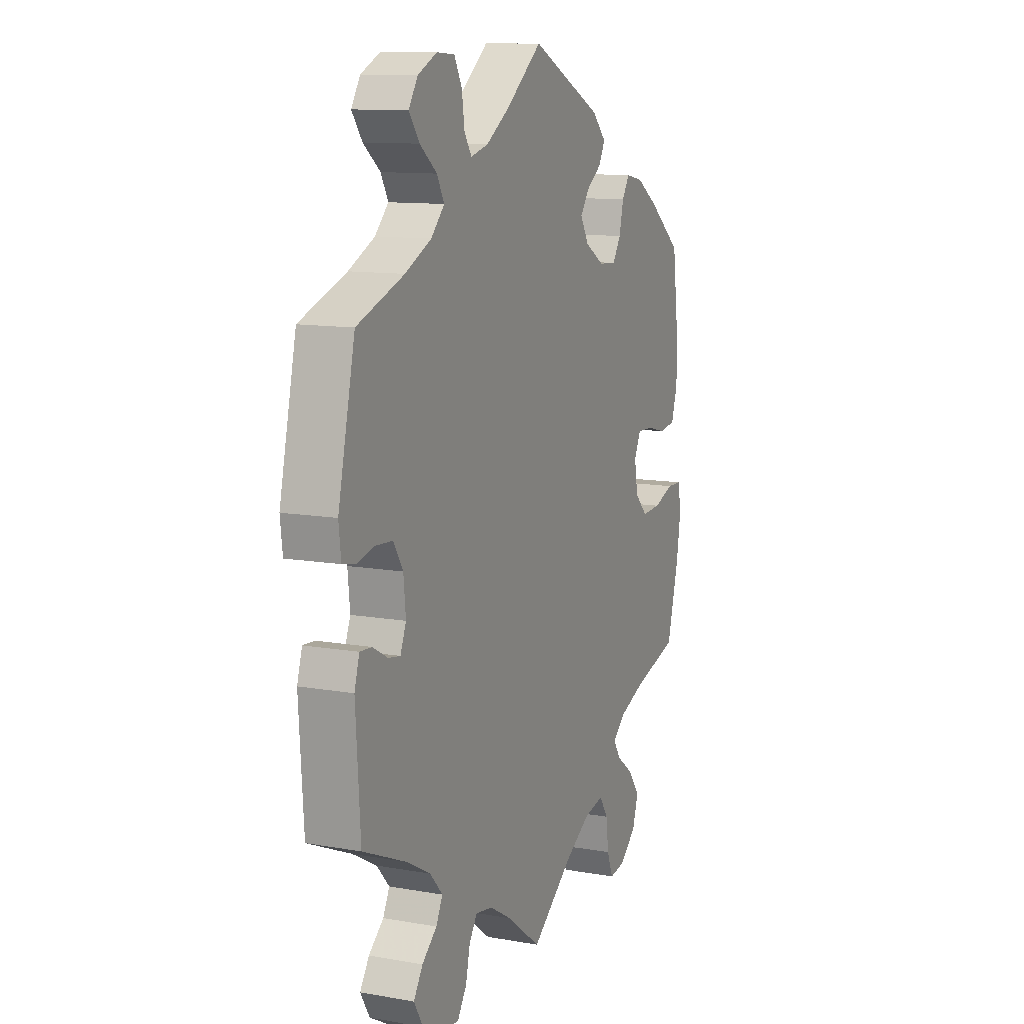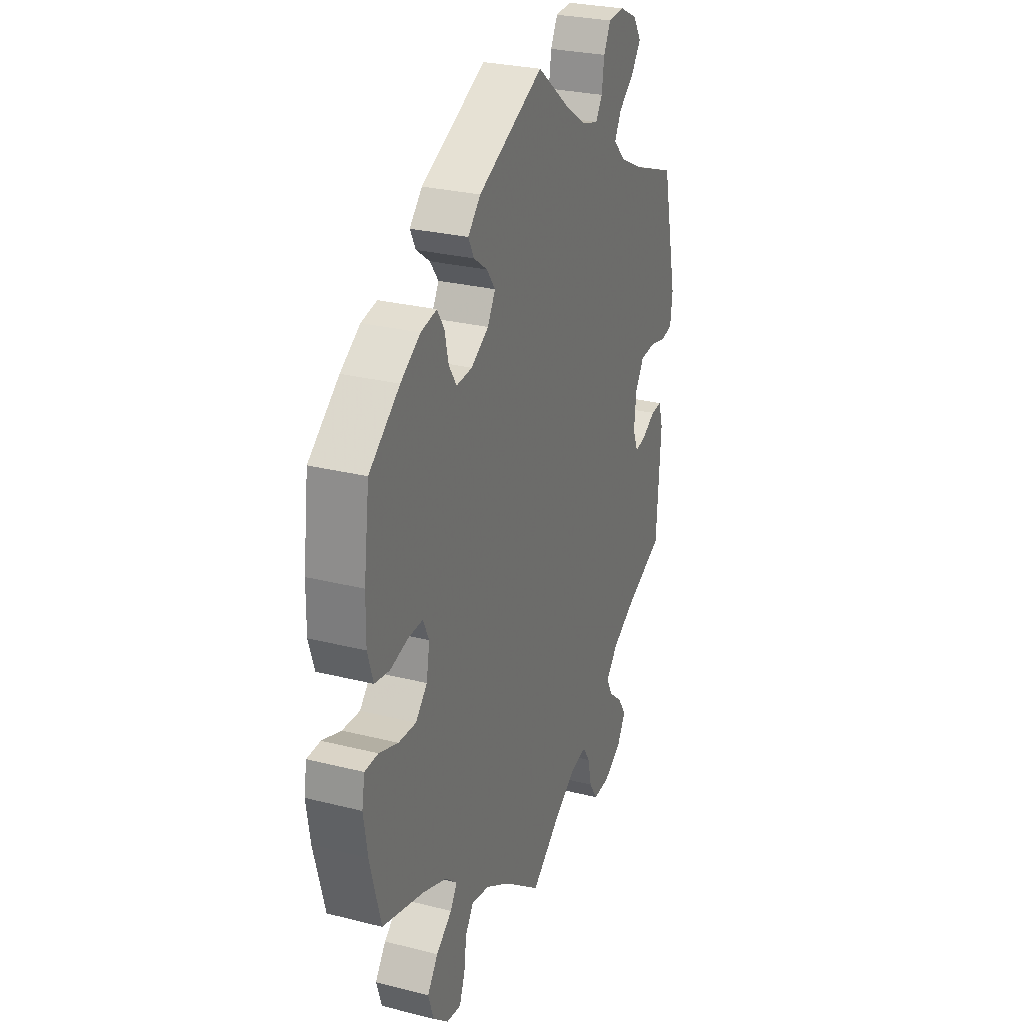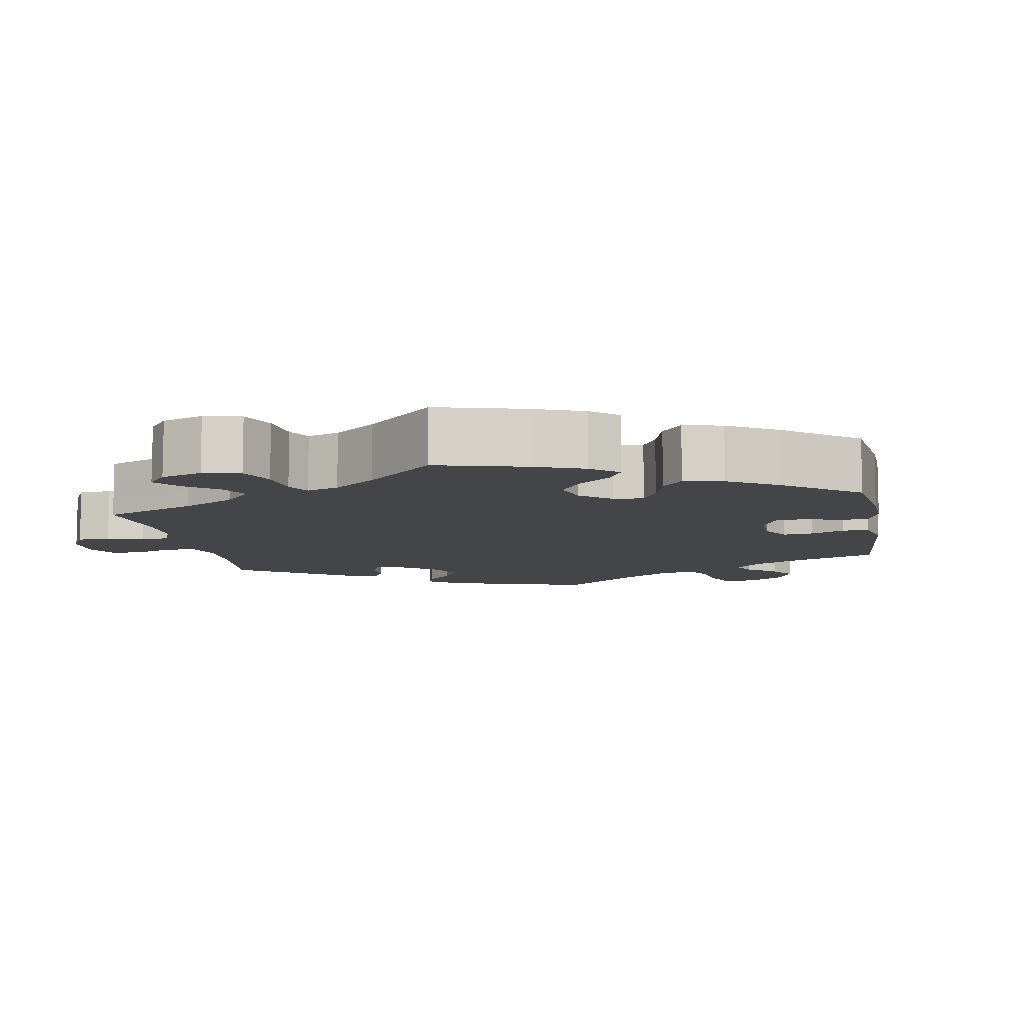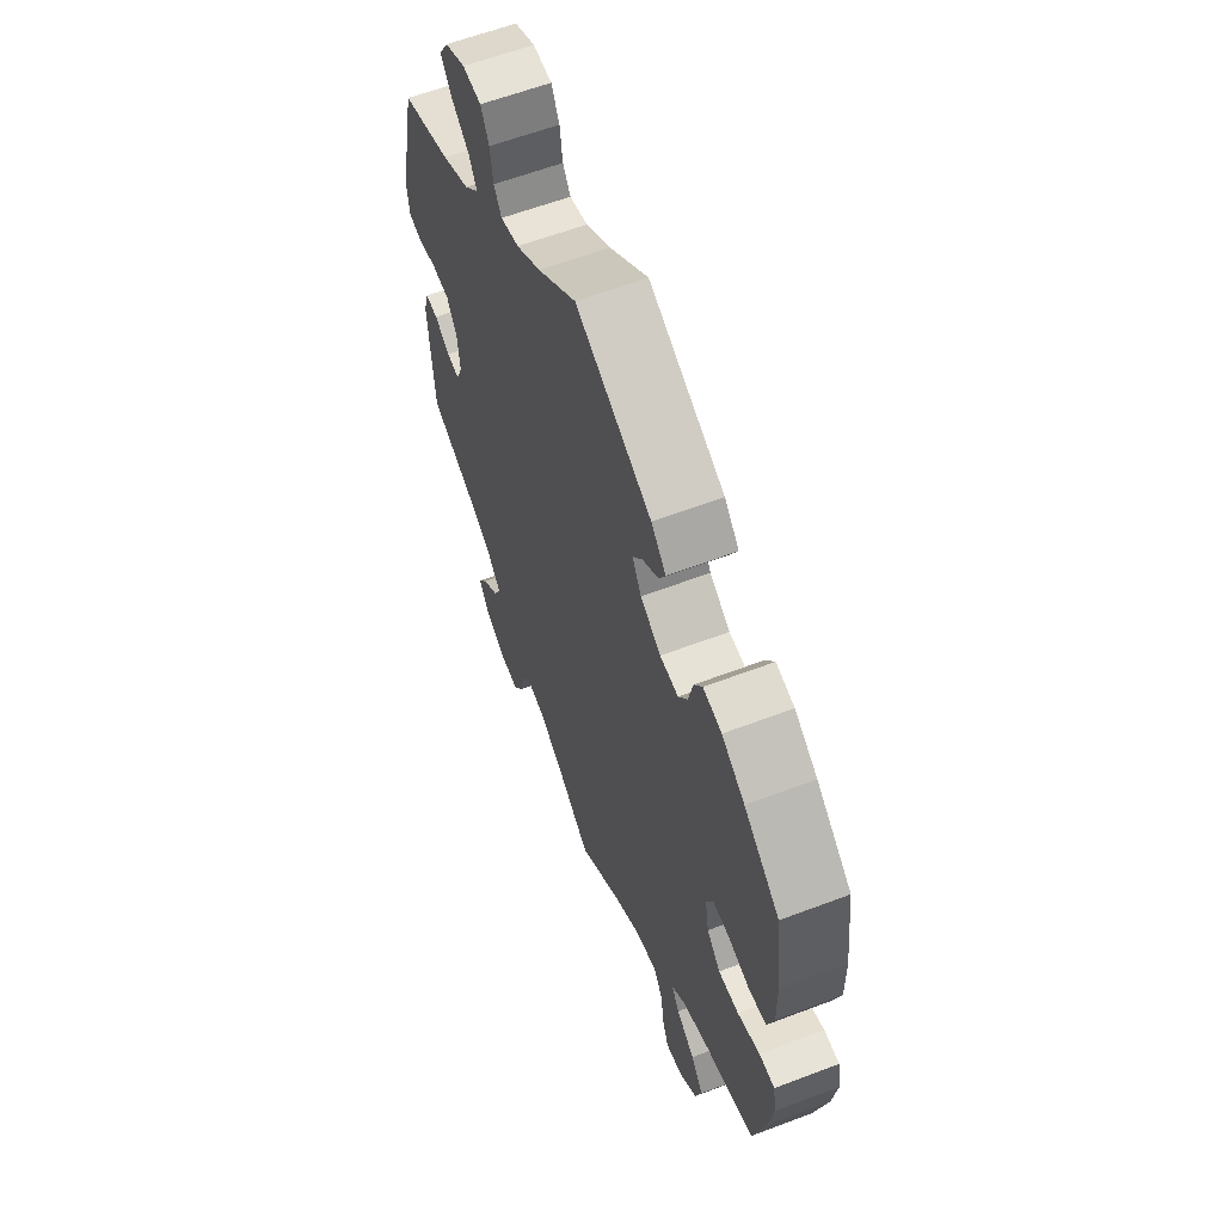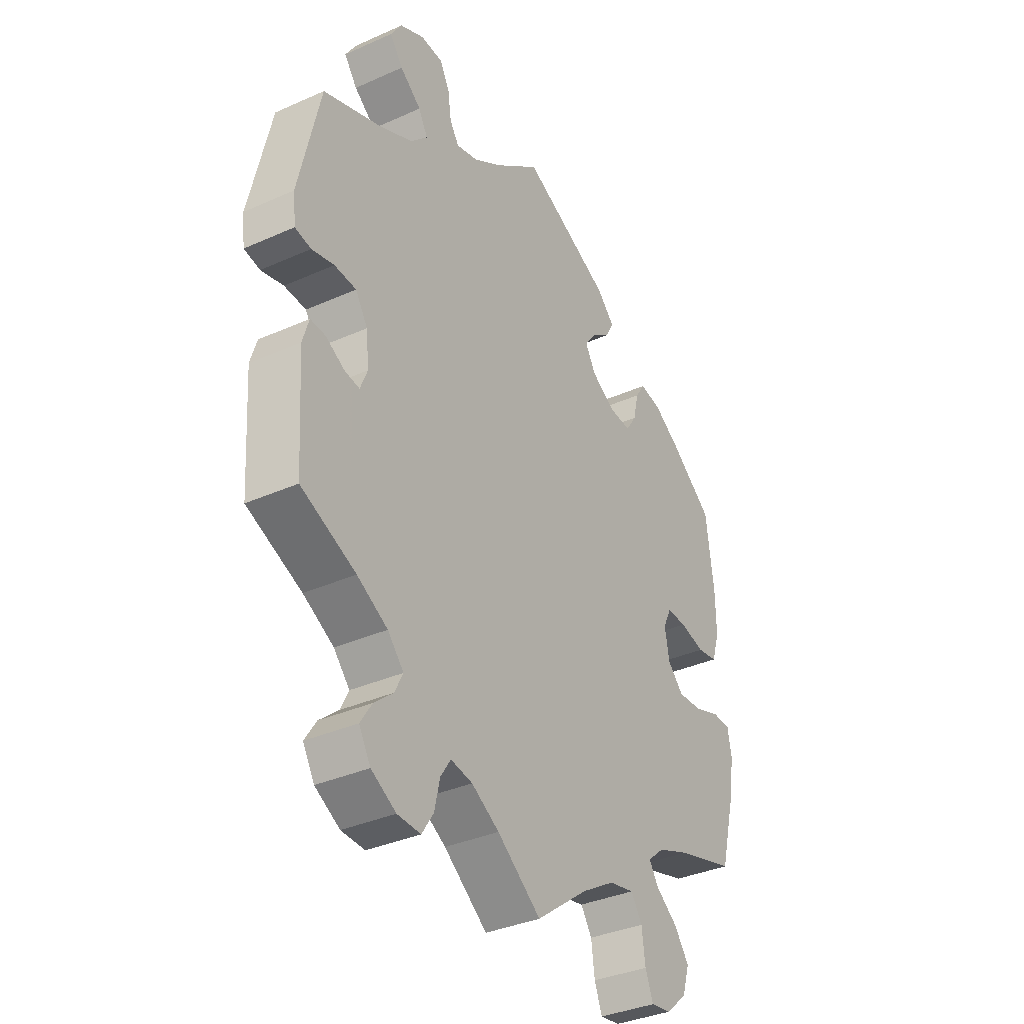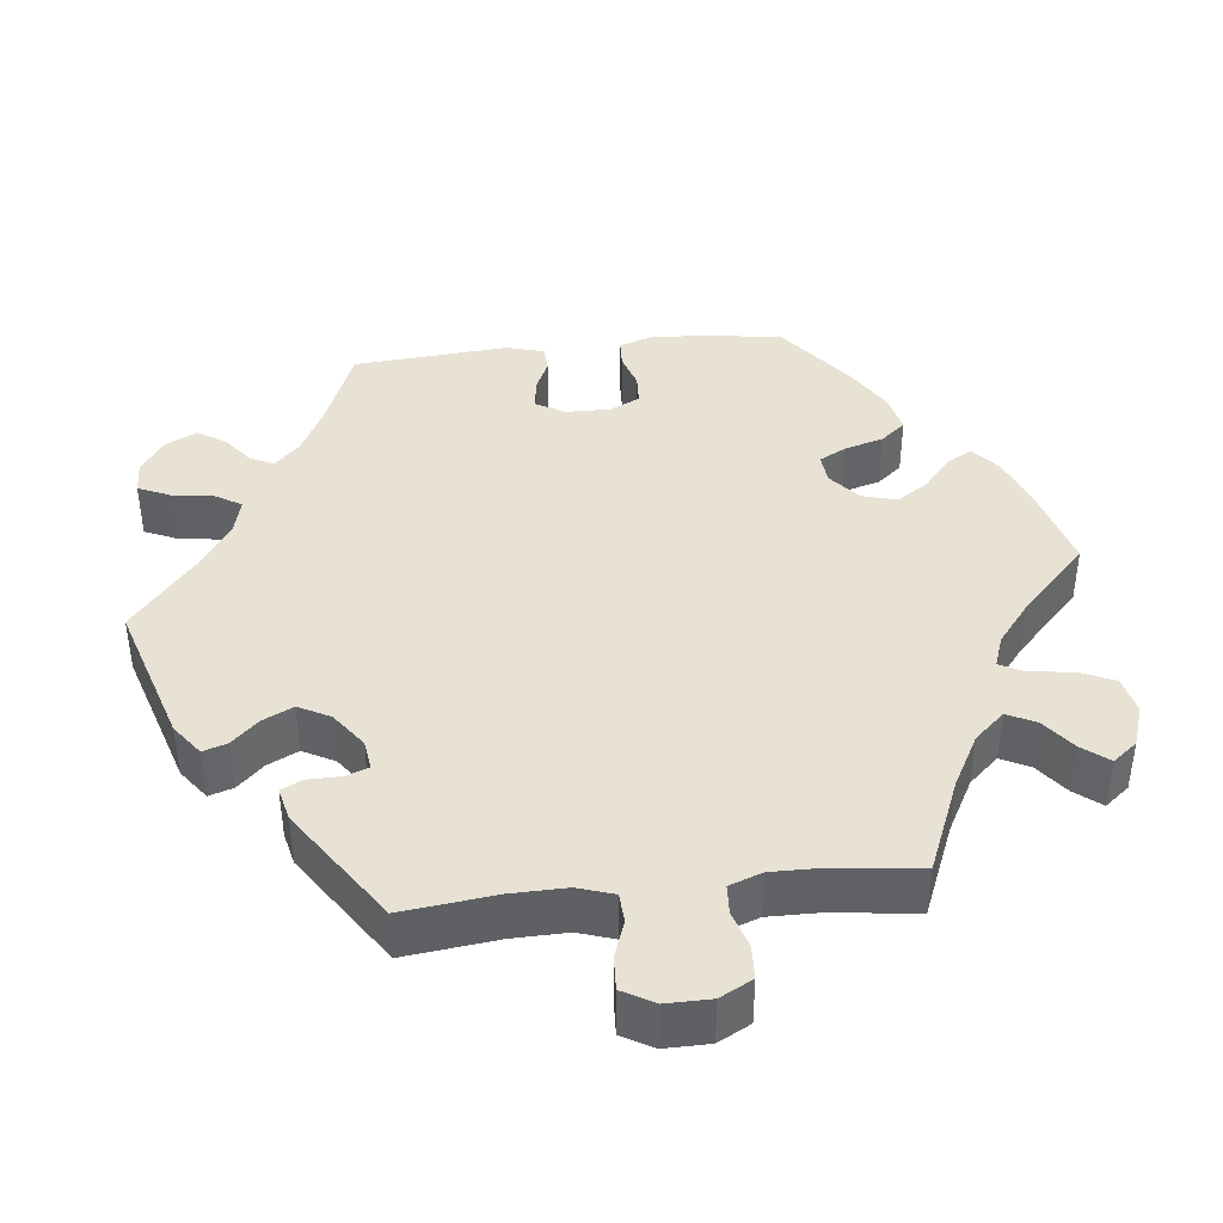
<metadata>
{"format":"obj","ext":"obj","renderer":"f3d","projection":"perspective","resolution":1024,"background":"white","views":[{"elev":11.4,"azim":113.3,"up":"+Z"},{"elev":27.6,"azim":-68.8,"up":"+Z"},{"elev":-9.1,"azim":-109.7,"up":"+Y"},{"elev":60.6,"azim":-111.2,"up":"+Z"},{"elev":-35.7,"azim":120.5,"up":"+Z"},{"elev":40.6,"azim":143.6,"up":"+Y"}]}
</metadata>
<code>
v -0.107 0.07 -0.497
v -0.175 0.07 -0.456
v -0.227 0.07 -0.445
v -0.25 0.07 -0.48
v -0.257 0.07 -0.534
v -0.273 0.07 -0.575
v -0.314 0.07 -0.569
v -0.358 0.07 -0.531
v -0.373 0.07 -0.483
v -0.343 0.07 -0.442
v -0.298 0.07 -0.408
v -0.279 0.07 -0.378
v -0.313 0.07 -0.349
v -0.38 0.07 -0.323
v -0.5 0.07 -0.289
v -0.531 0.07 -0.172
v -0.542 0.07 -0.102
v -0.534 0.07 -0.056
v -0.496 0.07 -0.055
v -0.442 0.07 -0.074
v -0.392 0.07 -0.077
v -0.359 0.07 -0.043
v -0.35 0.07 0.009
v -0.367 0.07 0.045
v -0.408 0.07 0.044
v -0.46 0.07 0.031
v -0.502 0.07 0.038
v -0.518 0.07 0.089
v -0.517 0.07 0.164
v -0.501 0.07 0.289
v -0.414 0.07 0.357
v -0.358 0.07 0.393
v -0.313 0.07 0.402
v -0.293 0.07 0.371
v -0.282 0.07 0.323
v -0.26 0.07 0.289
v -0.215 0.07 0.292
v -0.165 0.07 0.322
v -0.143 0.07 0.36
v -0.167 0.07 0.393
v -0.206 0.07 0.421
v -0.222 0.07 0.452
v -0.186 0.07 0.489
v 0 0.07 0.578
v 0.095 0.07 0.503
v 0.155 0.07 0.464
v 0.2 0.07 0.452
v 0.219 0.07 0.481
v 0.226 0.07 0.53
v 0.246 0.07 0.568
v 0.292 0.07 0.571
v 0.342 0.07 0.547
v 0.365 0.07 0.51
v 0.338 0.07 0.473
v 0.294 0.07 0.438
v 0.275 0.07 0.403
v 0.31 0.07 0.367
v 0.378 0.07 0.334
v 0.5 0.07 0.289
v 0.544 0.07 0.093
v 0.538 0.07 0.042
v 0.505 0.07 0.035
v 0.459 0.07 0.046
v 0.414 0.07 0.043
v 0.389 0.07 0.003
v 0.383 0.07 -0.055
v 0.398 0.07 -0.092
v 0.429 0.07 -0.087
v 0.468 0.07 -0.065
v 0.499 0.07 -0.063
v 0.512 0.07 -0.106
v 0.5 0.07 -0.289
v 0.387 0.07 -0.338
v 0.324 0.07 -0.373
v 0.291 0.07 -0.41
v 0.308 0.07 -0.444
v 0.347 0.07 -0.477
v 0.371 0.07 -0.514
v 0.347 0.07 -0.555
v 0.296 0.07 -0.584
v 0.248 0.07 -0.586
v 0.224 0.07 -0.549
v 0.213 0.07 -0.5
v 0.192 0.07 -0.468
v 0.147 0.07 -0.476
v 0.09 0.07 -0.51
v 0 0.07 -0.578
v -0.107 0 -0.497
v -0.175 0 -0.456
v -0.227 0 -0.445
v -0.25 0 -0.48
v -0.257 0 -0.534
v -0.273 0 -0.575
v -0.314 0 -0.569
v -0.358 0 -0.531
v -0.373 0 -0.483
v -0.343 0 -0.442
v -0.298 0 -0.408
v -0.279 0 -0.378
v -0.313 0 -0.349
v -0.38 0 -0.323
v -0.5 0 -0.289
v -0.531 0 -0.172
v -0.542 0 -0.102
v -0.534 0 -0.056
v -0.496 0 -0.055
v -0.442 0 -0.074
v -0.392 0 -0.077
v -0.359 0 -0.043
v -0.35 0 0.009
v -0.367 0 0.045
v -0.408 0 0.044
v -0.46 0 0.031
v -0.502 0 0.038
v -0.518 0 0.089
v -0.517 0 0.164
v -0.501 0 0.289
v -0.414 0 0.357
v -0.358 0 0.393
v -0.313 0 0.402
v -0.293 0 0.371
v -0.282 0 0.323
v -0.26 0 0.289
v -0.215 0 0.292
v -0.165 0 0.322
v -0.143 0 0.36
v -0.167 0 0.393
v -0.206 0 0.421
v -0.222 0 0.452
v -0.186 0 0.489
v 0 0 0.578
v 0.095 0 0.503
v 0.155 0 0.464
v 0.2 0 0.452
v 0.219 0 0.481
v 0.226 0 0.53
v 0.246 0 0.568
v 0.292 0 0.571
v 0.342 0 0.547
v 0.365 0 0.51
v 0.338 0 0.473
v 0.294 0 0.438
v 0.275 0 0.403
v 0.31 0 0.367
v 0.378 0 0.334
v 0.5 0 0.289
v 0.544 0 0.093
v 0.538 0 0.042
v 0.505 0 0.035
v 0.459 0 0.046
v 0.414 0 0.043
v 0.389 0 0.003
v 0.383 0 -0.055
v 0.398 0 -0.092
v 0.429 0 -0.087
v 0.468 0 -0.065
v 0.499 0 -0.063
v 0.512 0 -0.106
v 0.5 0 -0.289
v 0.387 0 -0.338
v 0.324 0 -0.373
v 0.291 0 -0.41
v 0.308 0 -0.444
v 0.347 0 -0.477
v 0.371 0 -0.514
v 0.347 0 -0.555
v 0.296 0 -0.584
v 0.248 0 -0.586
v 0.224 0 -0.549
v 0.213 0 -0.5
v 0.192 0 -0.468
v 0.147 0 -0.476
v 0.09 0 -0.51
v 0 0 -0.578
f 86 87 1
f 85 86 1 2
f 84 85 2 3
f 80 81 82 83
f 80 83 84
f 79 80 84
f 76 77 78 79
f 75 76 79 84
f 74 75 84 3
f 70 71 72 73
f 68 69 70 73
f 67 68 73 74
f 66 67 74 3
f 60 61 62 63
f 58 59 60 63
f 57 58 63 64
f 56 57 64 65
f 52 53 54 55
f 52 55 56
f 51 52 56
f 48 49 50 51
f 47 48 51 56
f 46 47 56 65
f 42 43 44 45
f 40 41 42 45
f 39 40 45 46
f 38 39 46 65
f 32 33 34 35
f 32 35 36
f 31 32 36
f 30 31 36
f 29 30 36
f 28 29 36 37
f 25 26 27 28
f 24 25 28 37
f 17 18 19 20
f 17 20 21
f 14 15 16 17
f 13 14 17 21
f 12 13 21 22
f 8 9 10 11
f 8 11 12
f 7 8 12
f 4 5 6 7
f 3 4 7 12
f 23 24 37 38
f 23 38 65 66
f 22 23 66
f 3 12 22 66
f 88 174 173
f 89 88 173 172
f 90 89 172 171
f 170 169 168 167
f 171 170 167
f 171 167 166
f 166 165 164 163
f 171 166 163 162
f 90 171 162 161
f 160 159 158 157
f 160 157 156 155
f 161 160 155 154
f 90 161 154 153
f 150 149 148 147
f 150 147 146 145
f 151 150 145 144
f 152 151 144 143
f 142 141 140 139
f 143 142 139
f 143 139 138
f 138 137 136 135
f 143 138 135 134
f 152 143 134 133
f 132 131 130 129
f 132 129 128 127
f 133 132 127 126
f 152 133 126 125
f 122 121 120 119
f 123 122 119
f 123 119 118
f 123 118 117
f 123 117 116
f 124 123 116 115
f 115 114 113 112
f 124 115 112 111
f 107 106 105 104
f 108 107 104
f 104 103 102 101
f 108 104 101 100
f 109 108 100 99
f 98 97 96 95
f 99 98 95
f 99 95 94
f 94 93 92 91
f 99 94 91 90
f 125 124 111 110
f 153 152 125 110
f 153 110 109
f 153 109 99 90
f 1 88 89 2
f 2 89 90 3
f 3 90 91 4
f 4 91 92 5
f 5 92 93 6
f 6 93 94 7
f 7 94 95 8
f 8 95 96 9
f 9 96 97 10
f 10 97 98 11
f 11 98 99 12
f 12 99 100 13
f 13 100 101 14
f 14 101 102 15
f 15 102 103 16
f 16 103 104 17
f 17 104 105 18
f 18 105 106 19
f 19 106 107 20
f 20 107 108 21
f 21 108 109 22
f 22 109 110 23
f 23 110 111 24
f 24 111 112 25
f 25 112 113 26
f 26 113 114 27
f 27 114 115 28
f 28 115 116 29
f 29 116 117 30
f 30 117 118 31
f 31 118 119 32
f 32 119 120 33
f 33 120 121 34
f 34 121 122 35
f 35 122 123 36
f 36 123 124 37
f 37 124 125 38
f 38 125 126 39
f 39 126 127 40
f 40 127 128 41
f 41 128 129 42
f 42 129 130 43
f 43 130 131 44
f 44 131 132 45
f 45 132 133 46
f 46 133 134 47
f 47 134 135 48
f 48 135 136 49
f 49 136 137 50
f 50 137 138 51
f 51 138 139 52
f 52 139 140 53
f 53 140 141 54
f 54 141 142 55
f 55 142 143 56
f 56 143 144 57
f 57 144 145 58
f 58 145 146 59
f 59 146 147 60
f 60 147 148 61
f 61 148 149 62
f 62 149 150 63
f 63 150 151 64
f 64 151 152 65
f 65 152 153 66
f 66 153 154 67
f 67 154 155 68
f 68 155 156 69
f 69 156 157 70
f 70 157 158 71
f 71 158 159 72
f 72 159 160 73
f 73 160 161 74
f 74 161 162 75
f 75 162 163 76
f 76 163 164 77
f 77 164 165 78
f 78 165 166 79
f 79 166 167 80
f 80 167 168 81
f 81 168 169 82
f 82 169 170 83
f 83 170 171 84
f 84 171 172 85
f 85 172 173 86
f 86 173 174 87
f 87 174 88 1

</code>
